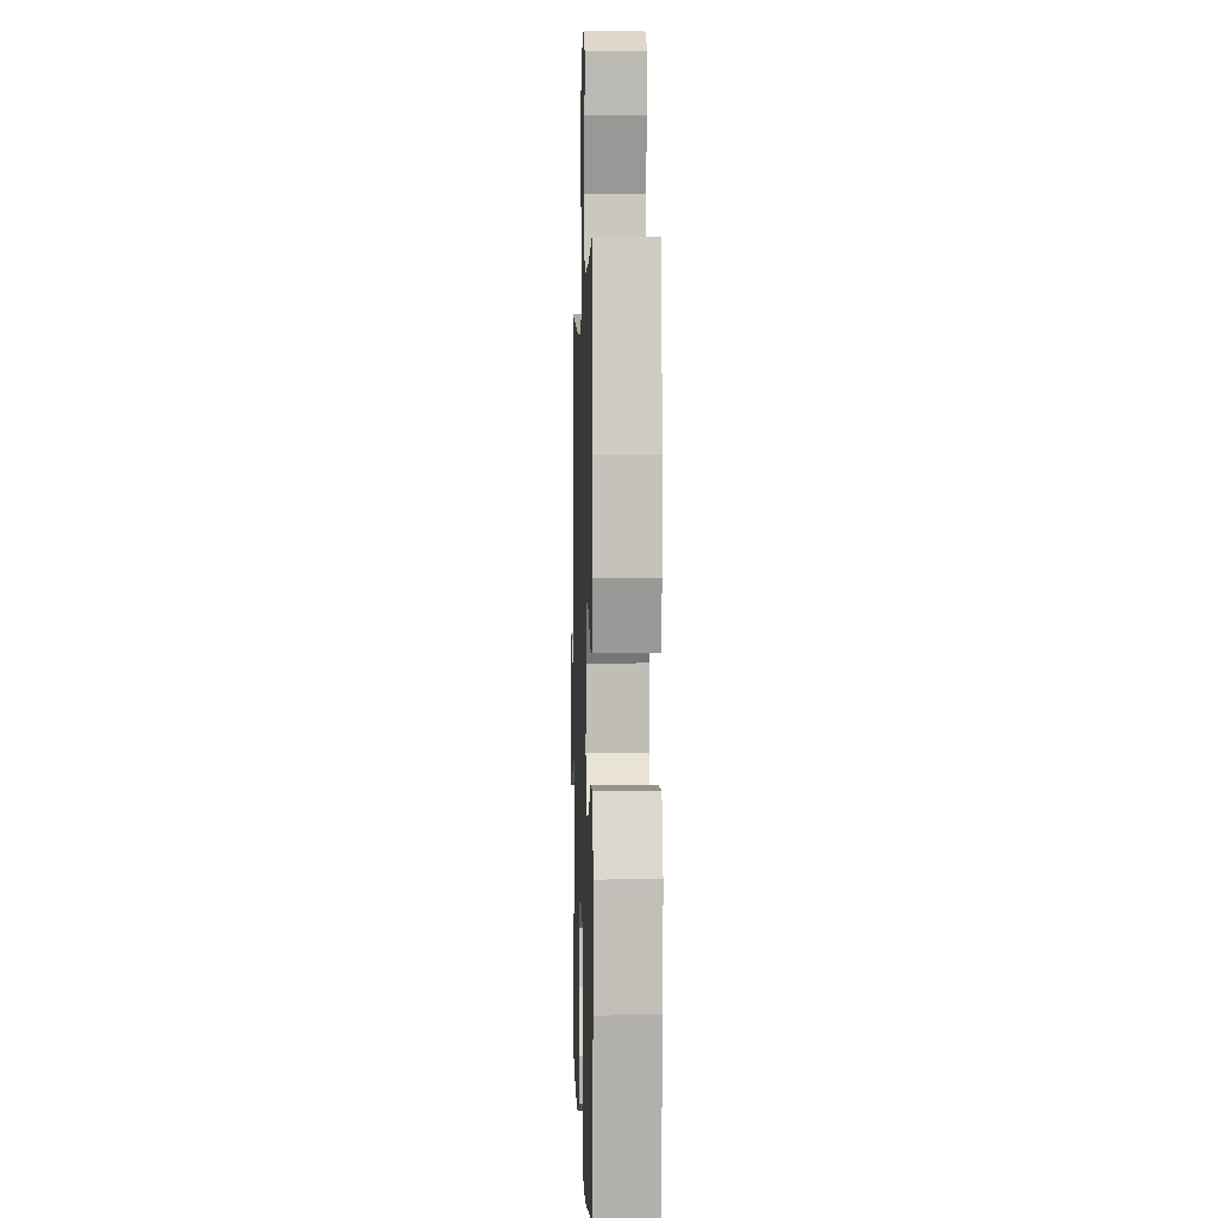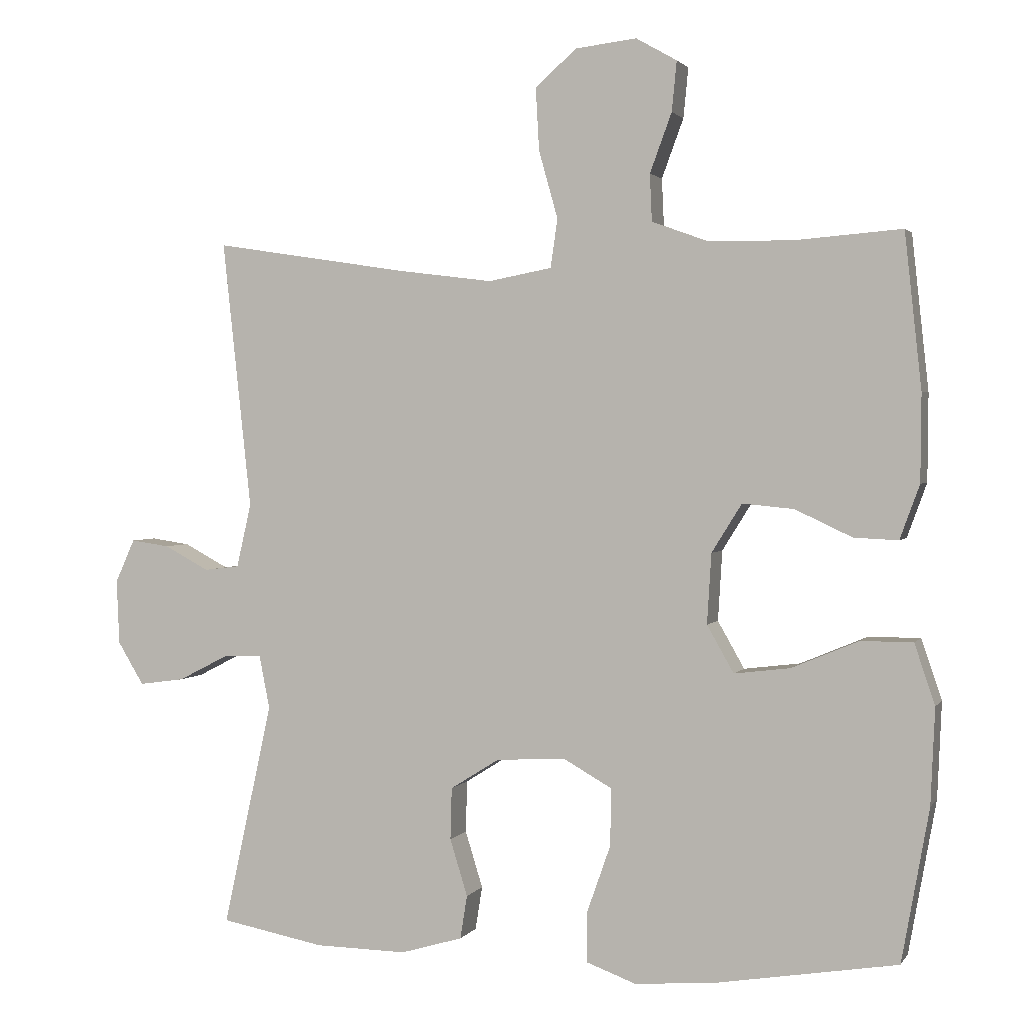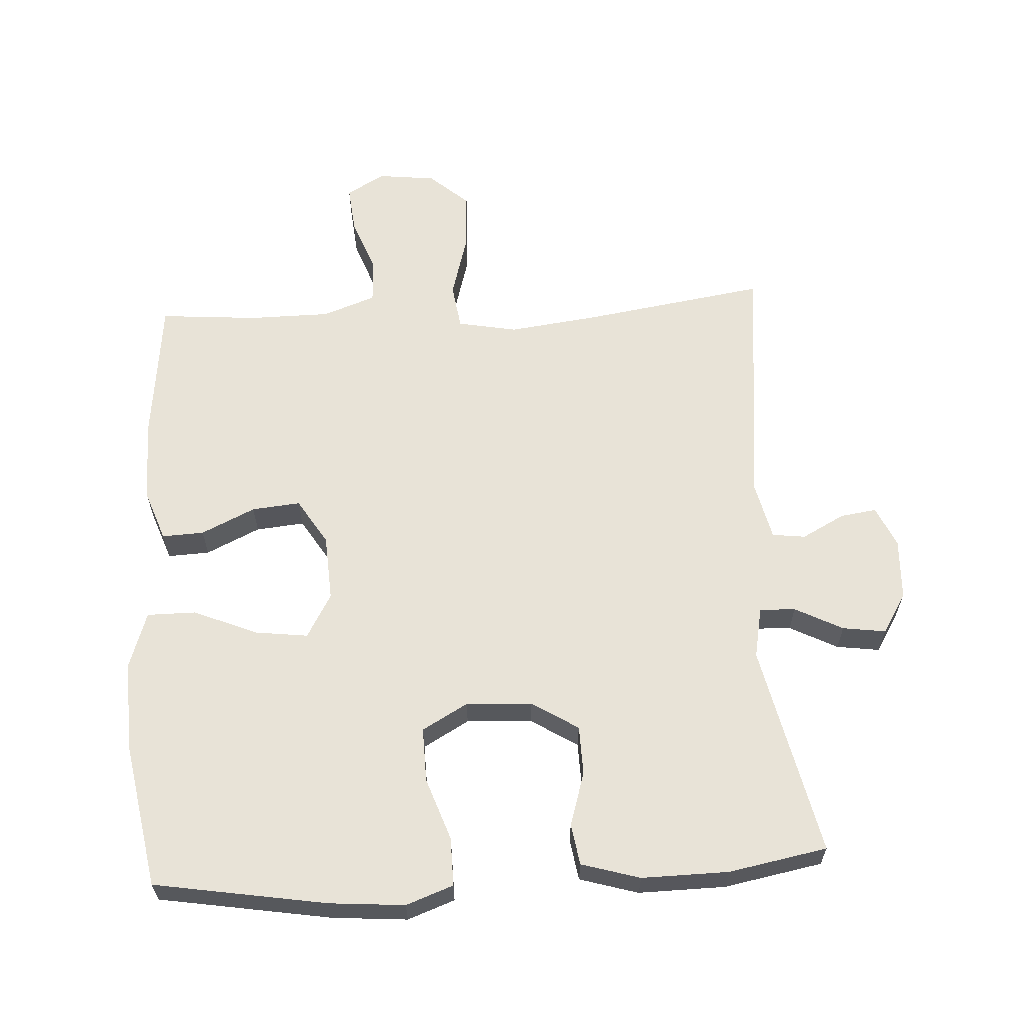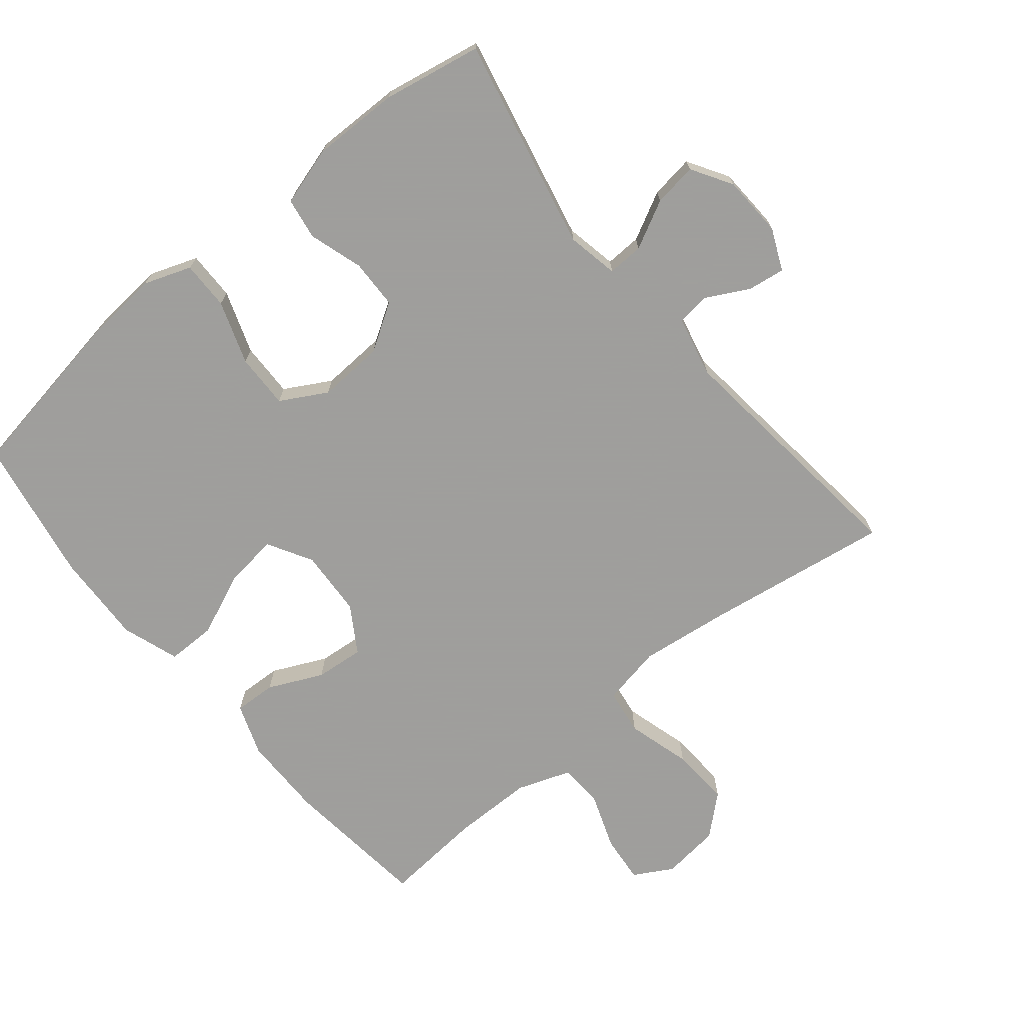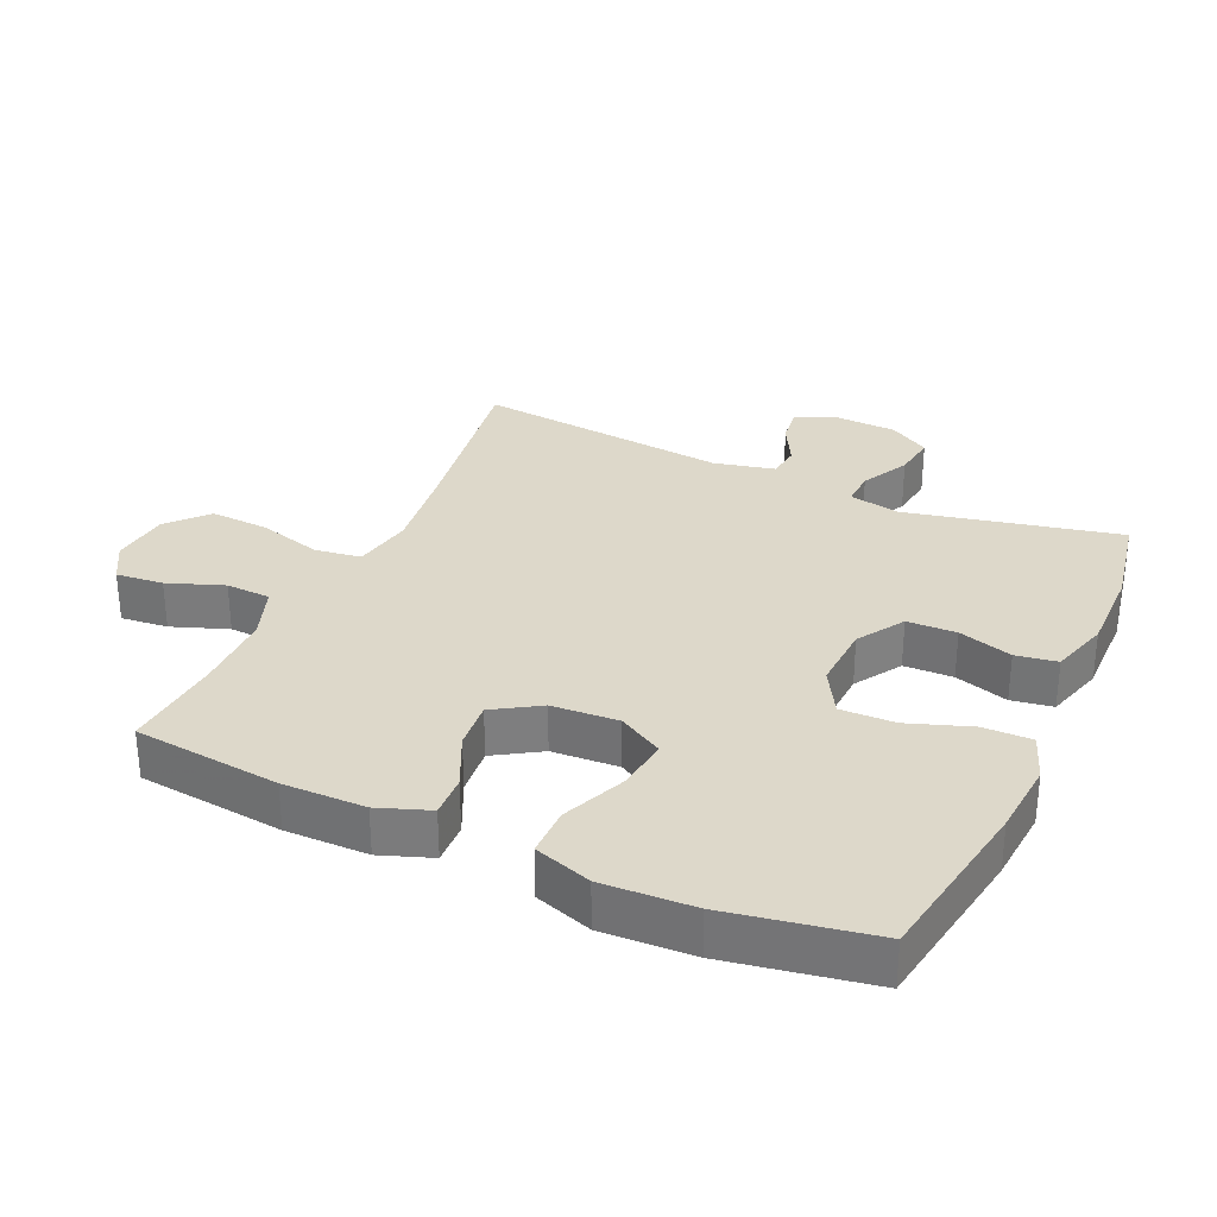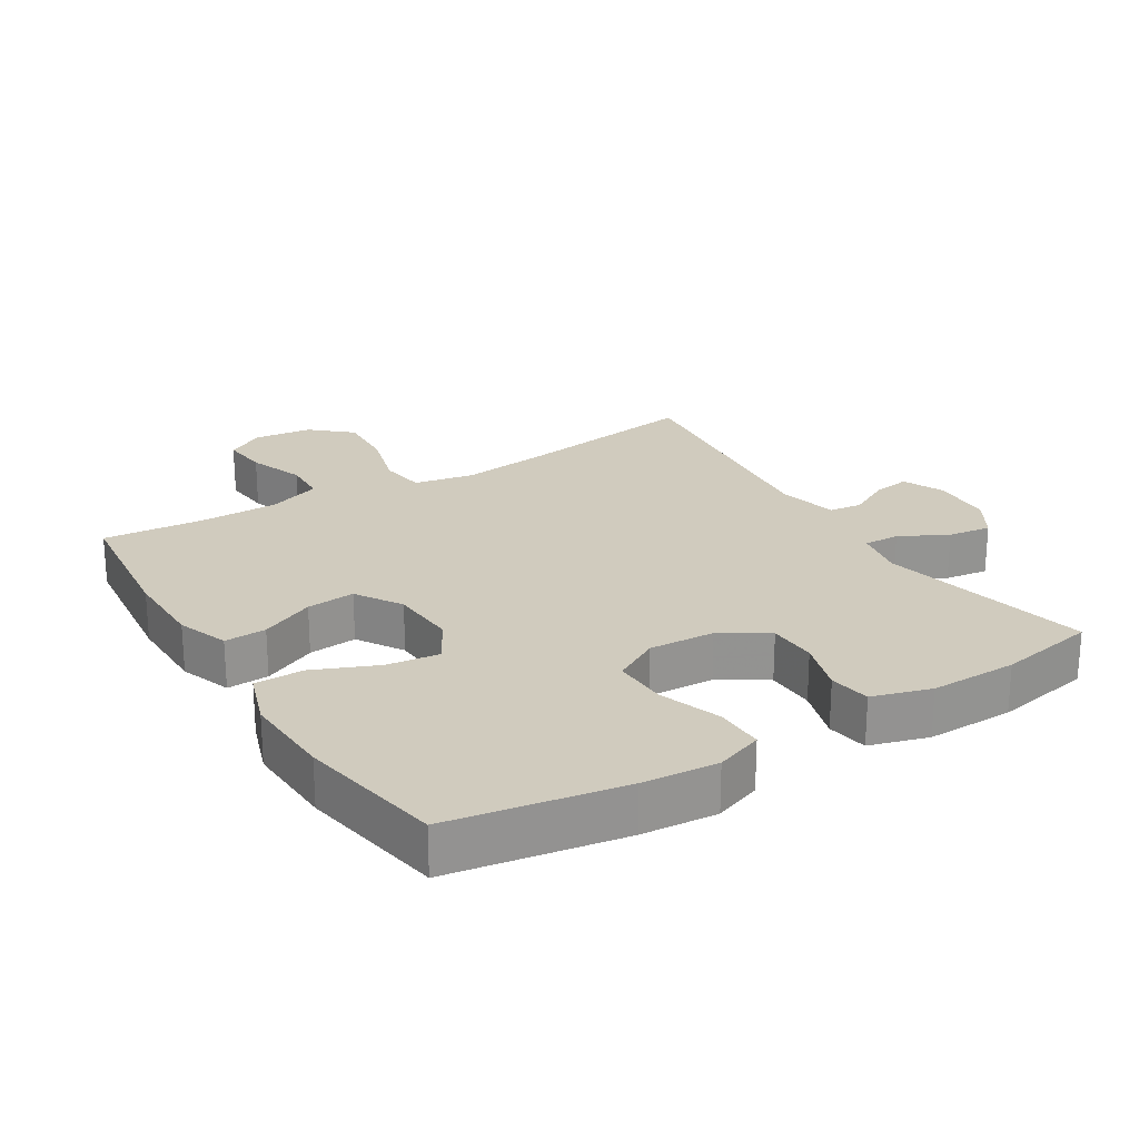
<metadata>
{"format":"obj","ext":"obj","renderer":"f3d","projection":"perspective","resolution":1024,"background":"white","views":[{"elev":1.4,"azim":88.2,"up":"+Z"},{"elev":2.0,"azim":17.4,"up":"+Z"},{"elev":61.9,"azim":176.8,"up":"+Y"},{"elev":-71.1,"azim":-140.4,"up":"+Y"},{"elev":31.0,"azim":114.4,"up":"+Y"},{"elev":23.4,"azim":148.4,"up":"+Y"}]}
</metadata>
<code>
v -0.5 0.07 -0.5
v -0.43 0.07 -0.181
v -0.445 0.07 -0.104
v -0.499 0.07 -0.106
v -0.571 0.07 -0.143
v -0.636 0.07 -0.152
v -0.673 0.07 -0.091
v -0.677 0.07 0.001
v -0.649 0.07 0.063
v -0.594 0.07 0.055
v -0.53 0.07 0.021
v -0.48 0.07 0.027
v -0.459 0.07 0.118
v -0.5 0.07 0.5
v -0.222 0.07 0.457
v -0.088 0.07 0.44
v 0.002 0.07 0.457
v 0.012 0.07 0.526
v -0.015 0.07 0.622
v -0.02 0.07 0.711
v 0.039 0.07 0.763
v 0.126 0.07 0.773
v 0.184 0.07 0.74
v 0.177 0.07 0.669
v 0.146 0.07 0.585
v 0.149 0.07 0.518
v 0.229 0.07 0.489
v 0.351 0.07 0.488
v 0.5 0.07 0.5
v 0.524 0.07 0.28
v 0.523 0.07 0.156
v 0.495 0.07 0.079
v 0.432 0.07 0.082
v 0.351 0.07 0.12
v 0.278 0.07 0.127
v 0.235 0.07 0.058
v 0.229 0.07 -0.042
v 0.267 0.07 -0.109
v 0.347 0.07 -0.099
v 0.442 0.07 -0.059
v 0.516 0.07 -0.059
v 0.545 0.07 -0.145
v 0.539 0.07 -0.282
v 0.5 0.07 -0.5
v 0.24 0.07 -0.543
v 0.127 0.07 -0.552
v 0.056 0.07 -0.526
v 0.057 0.07 -0.453
v 0.09 0.07 -0.359
v 0.092 0.07 -0.277
v 0.023 0.07 -0.238
v -0.076 0.07 -0.243
v -0.146 0.07 -0.287
v -0.148 0.07 -0.361
v -0.123 0.07 -0.442
v -0.133 0.07 -0.504
v -0.221 0.07 -0.53
v -0.352 0.07 -0.528
v -0.5 0 -0.5
v -0.43 0 -0.181
v -0.445 0 -0.104
v -0.499 0 -0.106
v -0.571 0 -0.143
v -0.636 0 -0.152
v -0.673 0 -0.091
v -0.677 0 0.001
v -0.649 0 0.063
v -0.594 0 0.055
v -0.53 0 0.021
v -0.48 0 0.027
v -0.459 0 0.118
v -0.5 0 0.5
v -0.222 0 0.457
v -0.088 0 0.44
v 0.002 0 0.457
v 0.012 0 0.526
v -0.015 0 0.622
v -0.02 0 0.711
v 0.039 0 0.763
v 0.126 0 0.773
v 0.184 0 0.74
v 0.177 0 0.669
v 0.146 0 0.585
v 0.149 0 0.518
v 0.229 0 0.489
v 0.351 0 0.488
v 0.5 0 0.5
v 0.524 0 0.28
v 0.523 0 0.156
v 0.495 0 0.079
v 0.432 0 0.082
v 0.351 0 0.12
v 0.278 0 0.127
v 0.235 0 0.058
v 0.229 0 -0.042
v 0.267 0 -0.109
v 0.347 0 -0.099
v 0.442 0 -0.059
v 0.516 0 -0.059
v 0.545 0 -0.145
v 0.539 0 -0.282
v 0.5 0 -0.5
v 0.24 0 -0.543
v 0.127 0 -0.552
v 0.056 0 -0.526
v 0.057 0 -0.453
v 0.09 0 -0.359
v 0.092 0 -0.277
v 0.023 0 -0.238
v -0.076 0 -0.243
v -0.146 0 -0.287
v -0.148 0 -0.361
v -0.123 0 -0.442
v -0.133 0 -0.504
v -0.221 0 -0.53
v -0.352 0 -0.528
f 58 1 2
f 57 58 2
f 56 57 2
f 55 56 2
f 54 55 2
f 53 54 2 3
f 52 53 3
f 51 52 3
f 47 48 49
f 46 47 49
f 45 46 49
f 44 45 49
f 43 44 49
f 42 43 49
f 41 42 49
f 40 41 49
f 39 40 49
f 38 39 49 50
f 37 38 50 51
f 32 33 34
f 31 32 34
f 30 31 34
f 29 30 34
f 28 29 34
f 27 28 34 35
f 26 27 35 36
f 23 24 25
f 22 23 25
f 21 22 25
f 20 21 25
f 19 20 25
f 18 19 25
f 17 18 25 26
f 13 14 15
f 12 13 15 16
f 9 10 11
f 8 9 11
f 7 8 11
f 6 7 11
f 5 6 11
f 4 5 11
f 3 4 11 12
f 51 3 12
f 37 51 12
f 36 37 12
f 26 36 12
f 17 26 12
f 12 16 17
f 60 59 116
f 60 116 115
f 60 115 114
f 60 114 113
f 60 113 112
f 61 60 112 111
f 61 111 110
f 61 110 109
f 107 106 105
f 107 105 104
f 107 104 103
f 107 103 102
f 107 102 101
f 107 101 100
f 107 100 99
f 107 99 98
f 107 98 97
f 108 107 97 96
f 109 108 96 95
f 92 91 90
f 92 90 89
f 92 89 88
f 92 88 87
f 92 87 86
f 93 92 86 85
f 94 93 85 84
f 83 82 81
f 83 81 80
f 83 80 79
f 83 79 78
f 83 78 77
f 83 77 76
f 84 83 76 75
f 73 72 71
f 74 73 71 70
f 69 68 67
f 69 67 66
f 69 66 65
f 69 65 64
f 69 64 63
f 69 63 62
f 70 69 62 61
f 70 61 109
f 70 109 95
f 70 95 94
f 70 94 84
f 70 84 75
f 75 74 70
f 1 59 60 2
f 2 60 61 3
f 3 61 62 4
f 4 62 63 5
f 5 63 64 6
f 6 64 65 7
f 7 65 66 8
f 8 66 67 9
f 9 67 68 10
f 10 68 69 11
f 11 69 70 12
f 12 70 71 13
f 13 71 72 14
f 14 72 73 15
f 15 73 74 16
f 16 74 75 17
f 17 75 76 18
f 18 76 77 19
f 19 77 78 20
f 20 78 79 21
f 21 79 80 22
f 22 80 81 23
f 23 81 82 24
f 24 82 83 25
f 25 83 84 26
f 26 84 85 27
f 27 85 86 28
f 28 86 87 29
f 29 87 88 30
f 30 88 89 31
f 31 89 90 32
f 32 90 91 33
f 33 91 92 34
f 34 92 93 35
f 35 93 94 36
f 36 94 95 37
f 37 95 96 38
f 38 96 97 39
f 39 97 98 40
f 40 98 99 41
f 41 99 100 42
f 42 100 101 43
f 43 101 102 44
f 44 102 103 45
f 45 103 104 46
f 46 104 105 47
f 47 105 106 48
f 48 106 107 49
f 49 107 108 50
f 50 108 109 51
f 51 109 110 52
f 52 110 111 53
f 53 111 112 54
f 54 112 113 55
f 55 113 114 56
f 56 114 115 57
f 57 115 116 58
f 58 116 59 1

</code>
